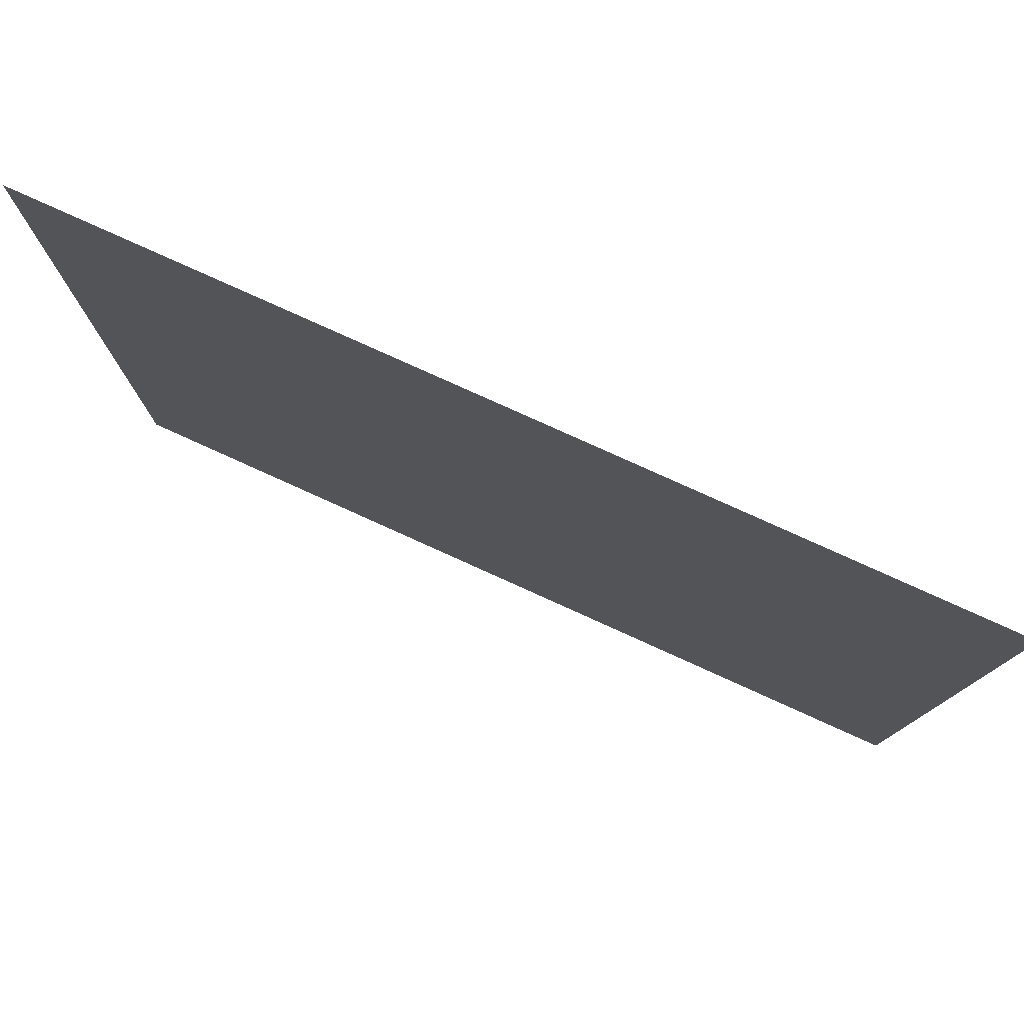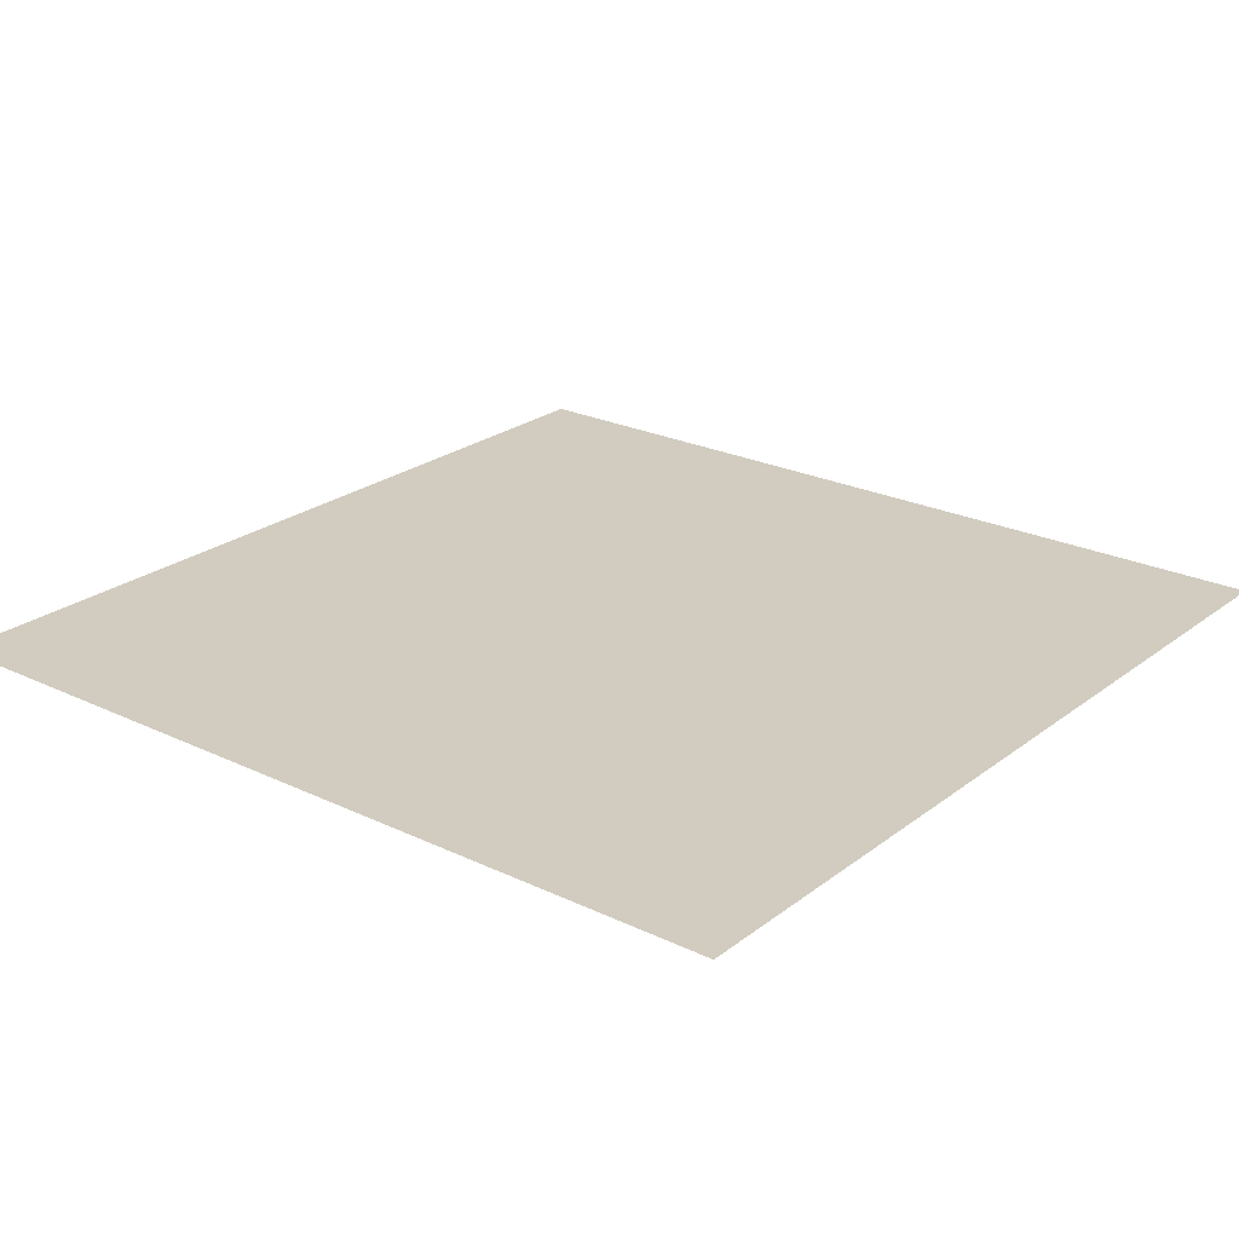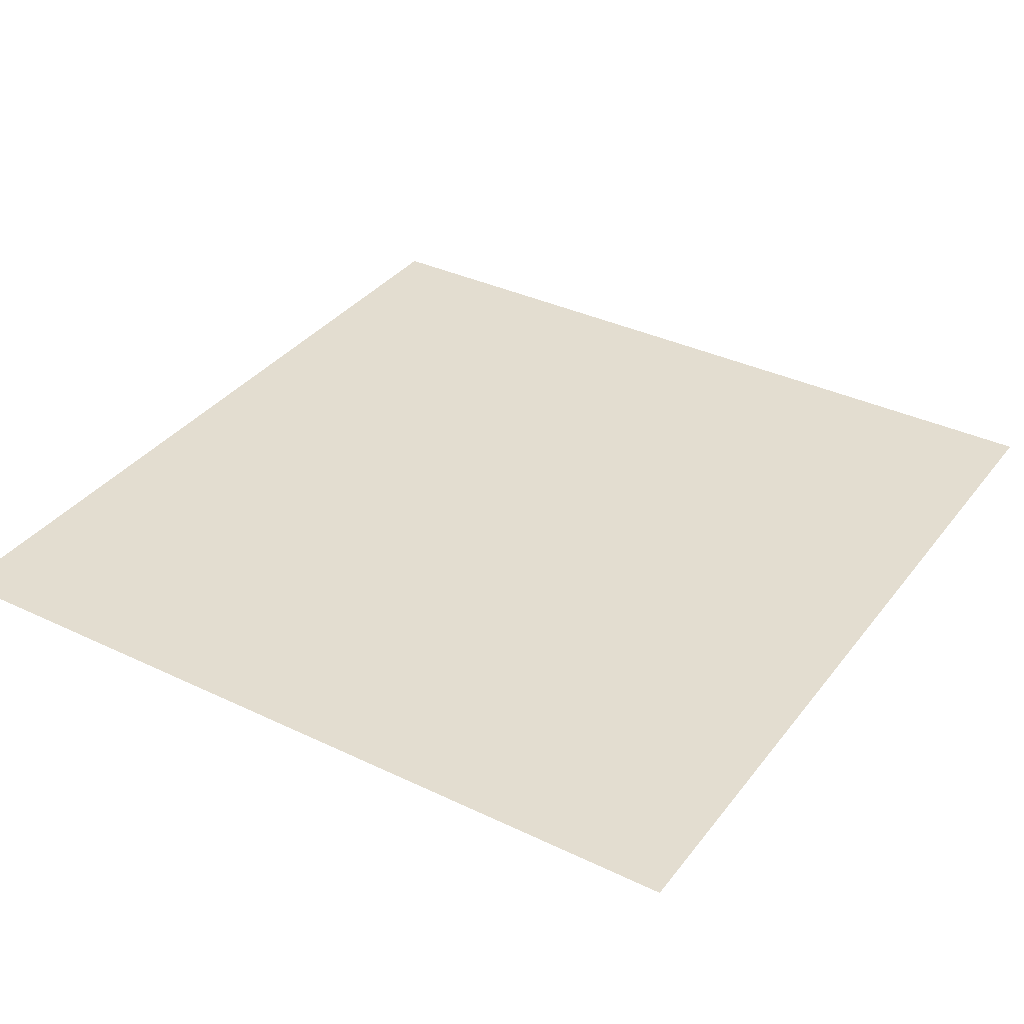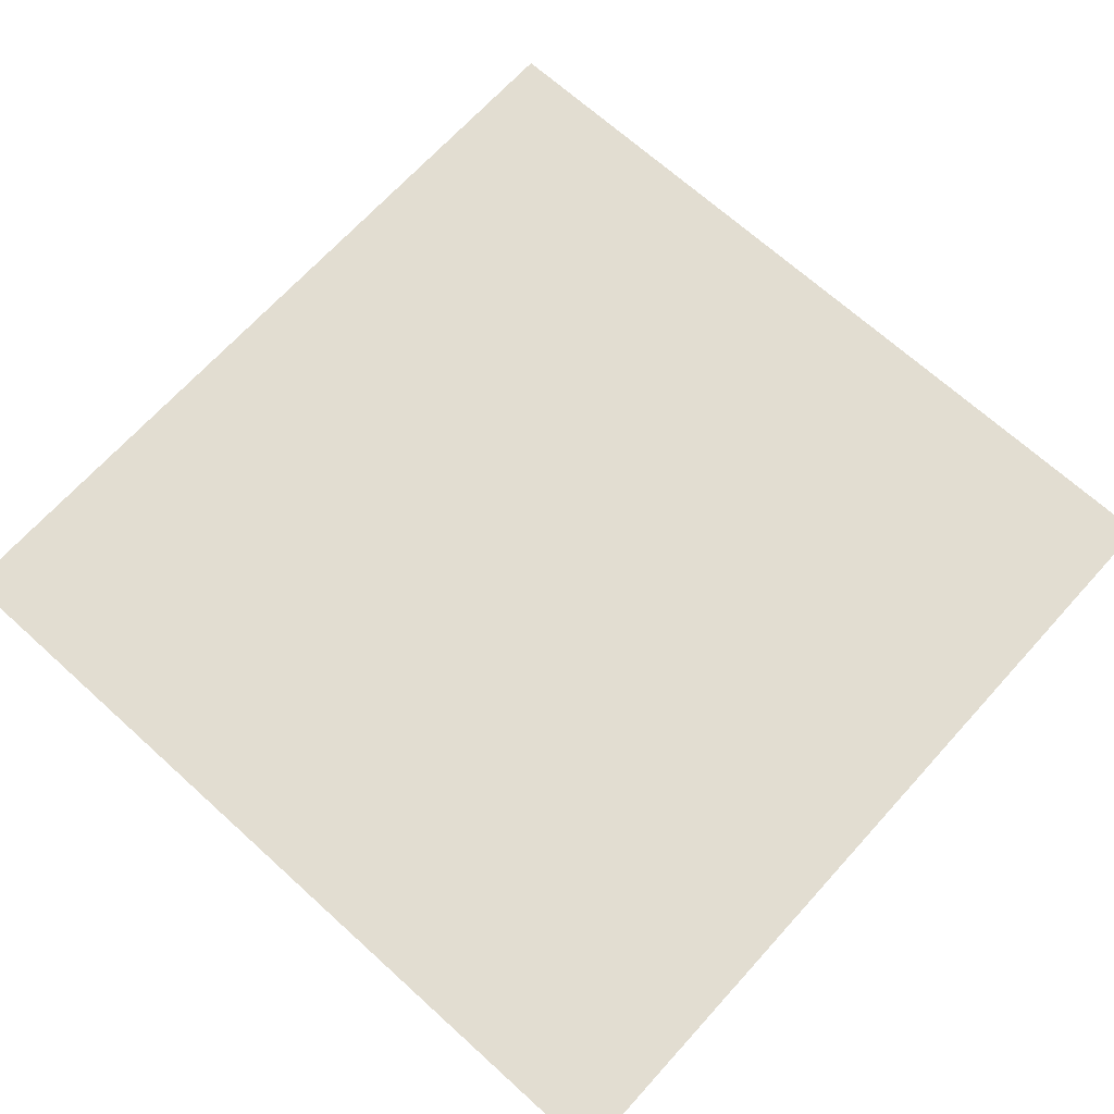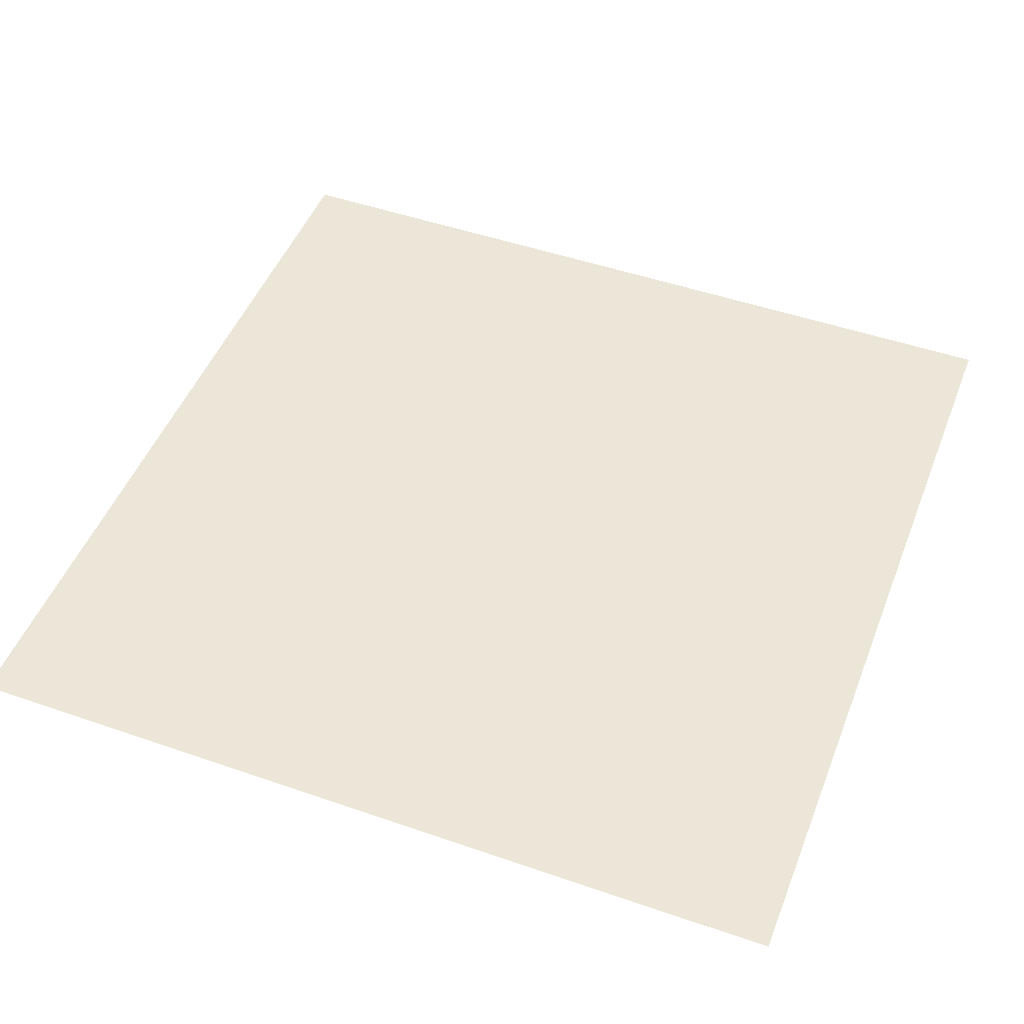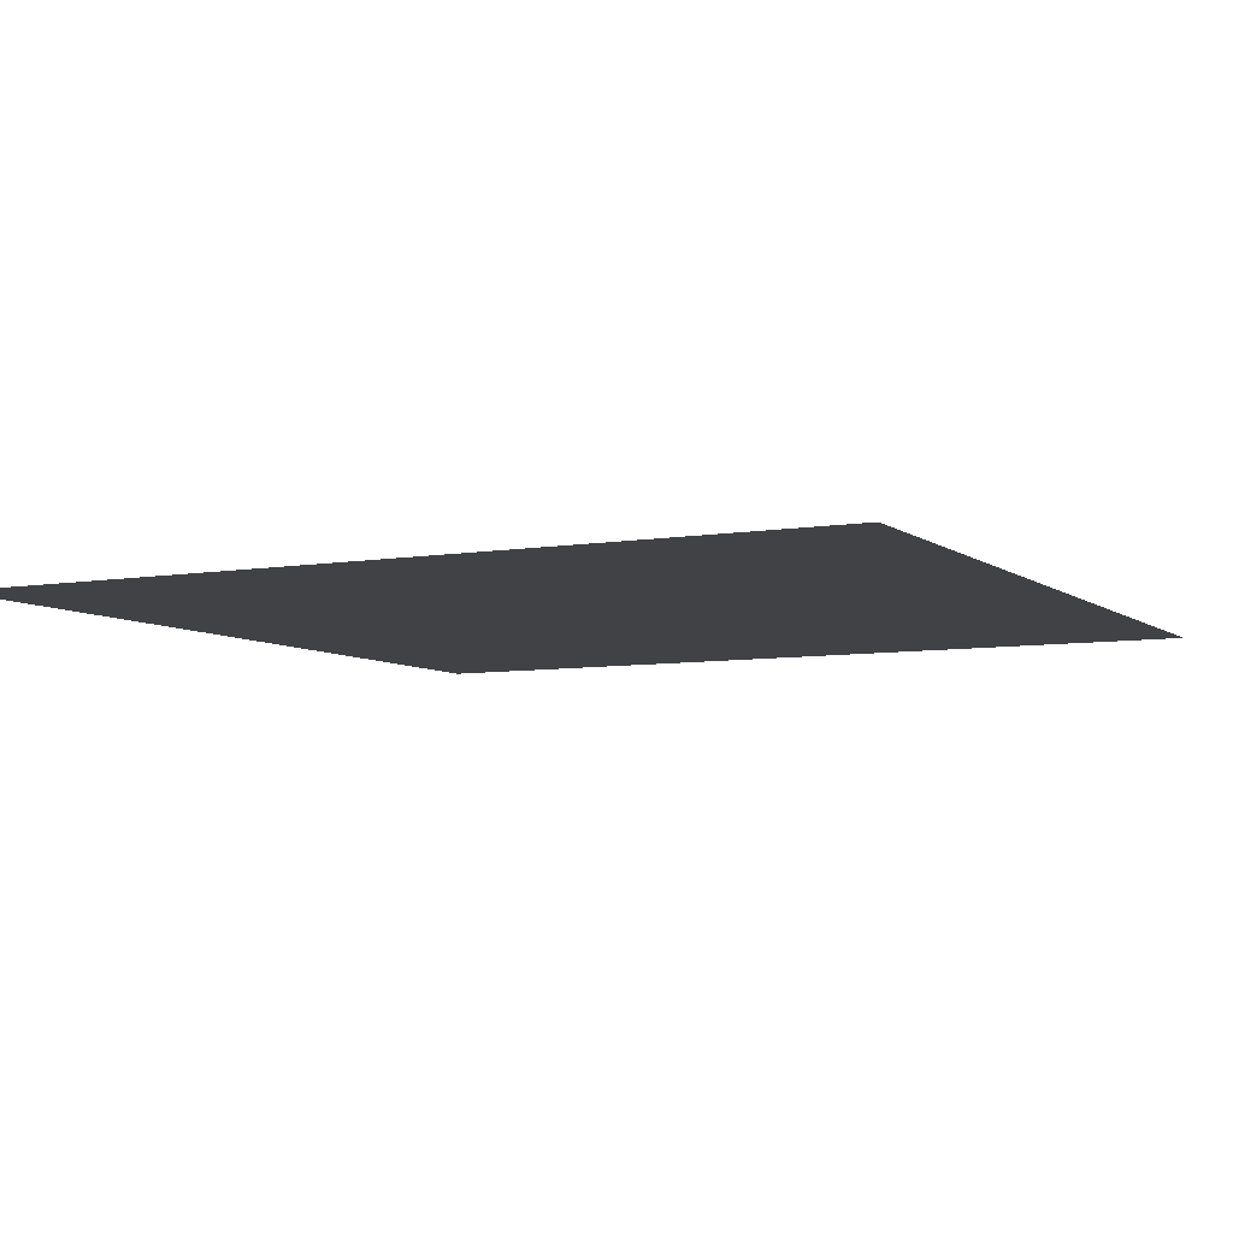
<metadata>
{"format":"obj","ext":"obj","renderer":"f3d","projection":"perspective","resolution":1024,"background":"white","views":[{"elev":79.6,"azim":-155.7,"up":"+Z"},{"elev":23.9,"azim":-51.4,"up":"+Y"},{"elev":35.5,"azim":-147.7,"up":"+Y"},{"elev":68.6,"azim":132.2,"up":"+Y"},{"elev":48.7,"azim":-68.9,"up":"+Y"},{"elev":-6.7,"azim":117.1,"up":"+Y"}]}
</metadata>
<code>
g road1_IN2
v -0.5035 4.402e-08 -0.5035
v 0.5035 4.402e-08 -0.5035
v -0.5035 -4.402e-08 0.5035
v 0.5035 -4.402e-08 0.5035
g road1_IN2_0
f 3 2 1
f 3 4 2

</code>
